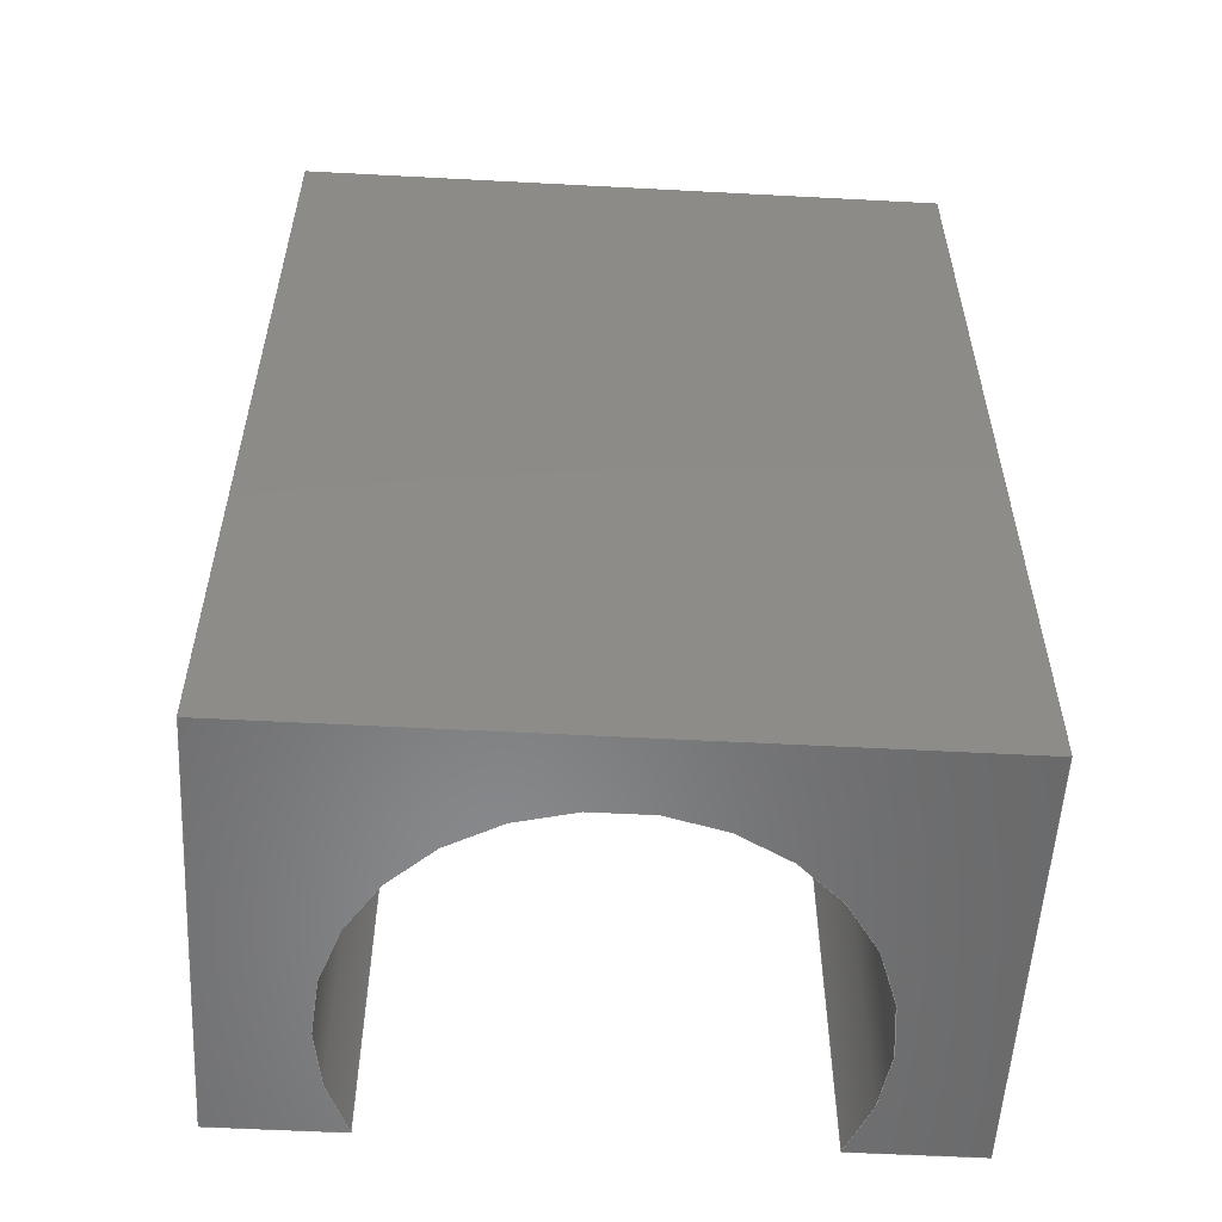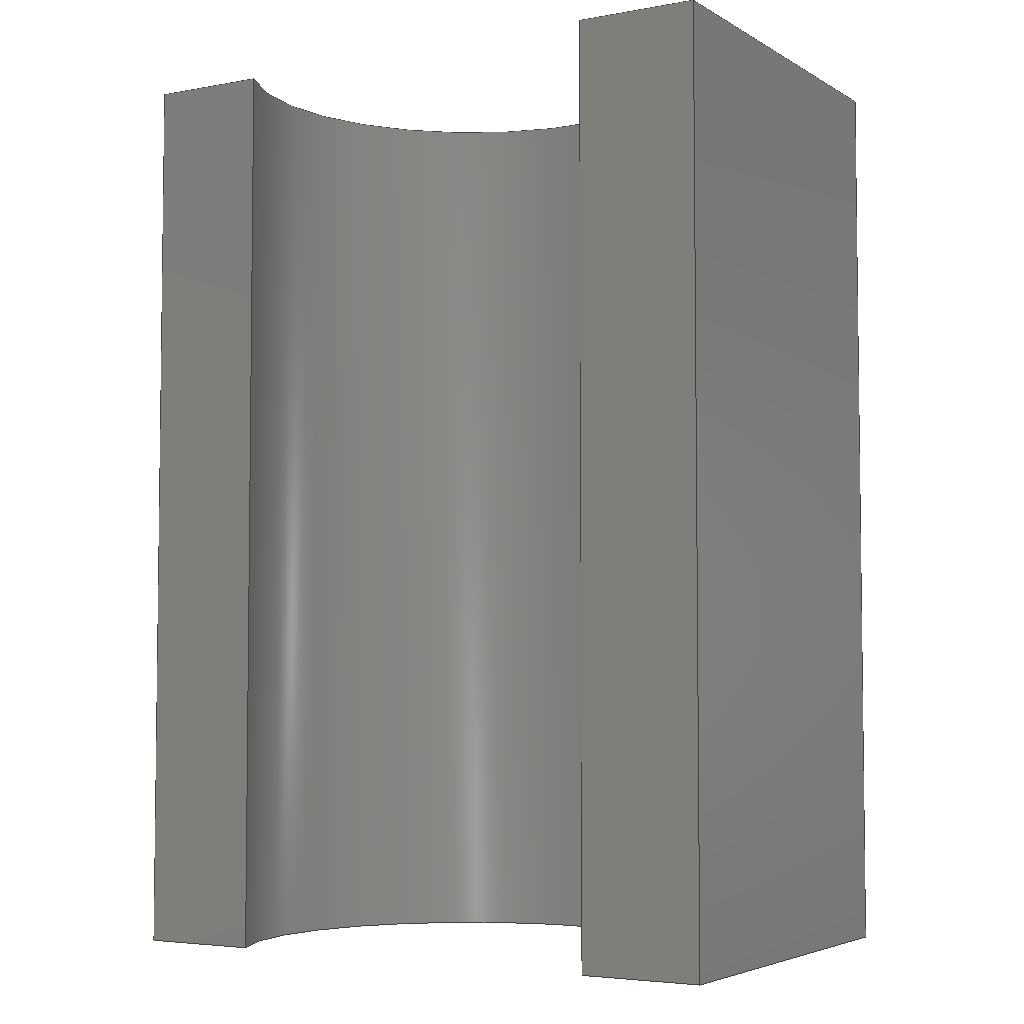
<metadata>
{"format":"step","ext":"step","renderer":"f3d","projection":"perspective","resolution":1024,"background":"white","views":[{"elev":-55.5,"azim":-3.2,"up":"+Y"},{"elev":-4.4,"azim":-149.4,"up":"+Y"}]}
</metadata>
<code>
ISO-10303-21;
DATA;
#1 = EDGE_CURVE ( 'NONE', #289, #7, #295, .T. ) ;
#2 = LINE ( 'NONE', #23, #253 ) ;
#3 = CALENDAR_DATE ( 2024, 26, 5 ) ;
#4 = CLOSED_SHELL ( 'NONE', ( #148, #175, #28, #250, #227, #206, #274, #297 ) ) ;
#5 = PERSON_AND_ORGANIZATION ( #292, #177 ) ;
#6 = ORIENTED_EDGE ( 'NONE', *, *, #213, .T. ) ;
#7 = VERTEX_POINT ( 'NONE', #246 ) ;
#8 = ORIENTED_EDGE ( 'NONE', *, *, #106, .F. ) ;
#9 = VERTEX_POINT ( 'NONE', #249 ) ;
#10 = EDGE_CURVE ( 'NONE', #9, #128, #228, .T. ) ;
#11 = EDGE_LOOP ( 'NONE', ( #262, #85, #61, #244 ) ) ;
#12 = PLANE ( 'NONE',  #73 ) ;
#13 = CC_DESIGN_APPROVAL ( #242, ( #34 ) ) ;
#14 = LINE ( 'NONE', #68, #190 ) ;
#15 = EDGE_CURVE ( 'NONE', #59, #7, #115, .T. ) ;
#16 = SHAPE_DEFINITION_REPRESENTATION ( #181, #219 ) ;
#17 = DIRECTION ( 'NONE',  ( -1, 0, 0 ) ) ;
#18 = PRODUCT ( 'a23_batholder', 'a23_batholder', '', ( #84 ) ) ;
#19 = DIRECTION ( 'NONE',  ( 0, 0, 1 ) ) ;
#20 = AXIS2_PLACEMENT_3D ( 'NONE', #269, #178, #226 ) ;
#21 = AXIS2_PLACEMENT_3D ( 'NONE', #166, #99, #75 ) ;
#22 = DIRECTION ( 'NONE',  ( -0, -1, -0 ) ) ;
#23 = CARTESIAN_POINT ( 'NONE',  ( 7, 0, 4.5 ) ) ;
#24 = EDGE_CURVE ( 'NONE', #215, #62, #136, .T. ) ;
#25 = FACE_OUTER_BOUND ( 'NONE', #218, .T. ) ;
#26 = DATE_AND_TIME ( #143, #163 ) ;
#27 = CARTESIAN_POINT ( 'NONE',  ( 7, 20, 4.5 ) ) ;
#28 = ADVANCED_FACE ( 'NONE', ( #222 ), #275, .F. ) ;
#29 = CARTESIAN_POINT ( 'NONE',  ( 4.33, 20, -4.5 ) ) ;
#30 = APPROVAL_STATUS ( 'not_yet_approved' ) ;
#31 = CARTESIAN_POINT ( 'NONE',  ( -7, 20, -4.5 ) ) ;
#32 = VERTEX_POINT ( 'NONE', #247 ) ;
#33 = AXIS2_PLACEMENT_3D ( 'NONE', #200, #251, #47 ) ;
#34 = SECURITY_CLASSIFICATION ( '', '', #210 ) ;
#35 = ORIENTED_EDGE ( 'NONE', *, *, #125, .F. ) ;
#36 = ORIENTED_EDGE ( 'NONE', *, *, #94, .T. ) ;
#37 = ORIENTED_EDGE ( 'NONE', *, *, #125, .T. ) ;
#38 = VECTOR ( 'NONE', #17, 1000 ) ;
#39 = PRODUCT_DEFINITION ( 'UNKNOWN', '', #96, #188 ) ;
#40 = PERSON_AND_ORGANIZATION ( #292, #177 ) ;
#41 = APPROVAL_DATE_TIME ( #224, #242 ) ;
#42 = CARTESIAN_POINT ( 'NONE',  ( -7, 0, -4.5 ) ) ;
#43 = CARTESIAN_POINT ( 'NONE',  ( 7, 0, -4.5 ) ) ;
#44 = DIRECTION ( 'NONE',  ( -0, -1, -0 ) ) ;
#45 = CARTESIAN_POINT ( 'NONE',  ( -4.33, 20, -4.5 ) ) ;
#46 = APPROVAL_DATE_TIME ( #26, #270 ) ;
#47 = DIRECTION ( 'NONE',  ( 0, 0, -1 ) ) ;
#48 = CC_DESIGN_PERSON_AND_ORGANIZATION_ASSIGNMENT ( #98, #281, ( #96 ) ) ;
#49 = AXIS2_PLACEMENT_3D ( 'NONE', #243, #260, #290 ) ;
#50 = CARTESIAN_POINT ( 'NONE',  ( -7, 20, 4.5 ) ) ;
#51 = APPLICATION_CONTEXT ( 'configuration controlled 3d designs of mechanical parts and assemblies' ) ;
#52 = CARTESIAN_POINT ( 'NONE',  ( -4.33, 20, -4.5 ) ) ;
#53 = APPROVAL_STATUS ( 'not_yet_approved' ) ;
#54 = EDGE_CURVE ( 'NONE', #32, #147, #88, .T. ) ;
#55 = DIRECTION ( 'NONE',  ( -0, -1, -0 ) ) ;
#56 = APPROVAL_ROLE ( '' ) ;
#57 = DIRECTION ( 'NONE',  ( -0, -1, -0 ) ) ;
#58 = PERSON_AND_ORGANIZATION ( #292, #177 ) ;
#59 = VERTEX_POINT ( 'NONE', #42 ) ;
#60 = CIRCLE ( 'NONE', #304, 5 ) ;
#61 = ORIENTED_EDGE ( 'NONE', *, *, #114, .F. ) ;
#62 = VERTEX_POINT ( 'NONE', #201 ) ;
#63 = EDGE_CURVE ( 'NONE', #147, #9, #71, .T. ) ;
#64 = CALENDAR_DATE ( 2024, 26, 5 ) ;
#65 = ORIENTED_EDGE ( 'NONE', *, *, #220, .F. ) ;
#66 = AXIS2_PLACEMENT_3D ( 'NONE', #208, #231, #189 ) ;
#67 = ORIENTED_EDGE ( 'NONE', *, *, #15, .T. ) ;
#68 = CARTESIAN_POINT ( 'NONE',  ( 4.33, 20, -4.5 ) ) ;
#69 = DIRECTION ( 'NONE',  ( -1, 0, 0 ) ) ;
#70 = CARTESIAN_POINT ( 'NONE',  ( 7, 20, 4.5 ) ) ;
#71 = LINE ( 'NONE', #205, #116 ) ;
#72 = FACE_OUTER_BOUND ( 'NONE', #264, .T. ) ;
#73 = AXIS2_PLACEMENT_3D ( 'NONE', #140, #157, #91 ) ;
#74 = AXIS2_PLACEMENT_3D ( 'NONE', #52, #255, #78 ) ;
#75 = DIRECTION ( 'NONE',  ( 0, 0, -1 ) ) ;
#76 = DIRECTION ( 'NONE',  ( 1, 0, -0 ) ) ;
#77 = AXIS2_PLACEMENT_3D ( 'NONE', #113, #69, #19 ) ;
#78 = DIRECTION ( 'NONE',  ( 1, 0, -0 ) ) ;
#79 = LOCAL_TIME ( 20, 57, 30, #124 ) ;
#80 = PERSON_AND_ORGANIZATION ( #292, #177 ) ;
#81 = EDGE_CURVE ( 'NONE', #62, #289, #298, .T. ) ;
#82 = ORIENTED_EDGE ( 'NONE', *, *, #186, .F. ) ;
#83 = ORIENTED_EDGE ( 'NONE', *, *, #81, .T. ) ;
#84 = MECHANICAL_CONTEXT ( 'NONE', #118, 'mechanical' ) ;
#85 = ORIENTED_EDGE ( 'NONE', *, *, #54, .F. ) ;
#86 = PERSON_AND_ORGANIZATION_ROLE ( 'design_owner' ) ;
#87 = ORIENTED_EDGE ( 'NONE', *, *, #216, .T. ) ;
#88 = LINE ( 'NONE', #70, #252 ) ;
#89 = APPROVAL_PERSON_ORGANIZATION ( #129, #270, #254 ) ;
#90 = CARTESIAN_POINT ( 'NONE',  ( -4.33, 0, -4.5 ) ) ;
#91 = DIRECTION ( 'NONE',  ( -1, 0, 1.239e-16 ) ) ;
#92 = LINE ( 'NONE', #119, #102 ) ;
#93 = CARTESIAN_POINT ( 'NONE',  ( 7, 20, -4.5 ) ) ;
#94 = EDGE_CURVE ( 'NONE', #128, #152, #284, .T. ) ;
#95 = LINE ( 'NONE', #27, #192 ) ;
#96 = PRODUCT_DEFINITION_FORMATION_WITH_SPECIFIED_SOURCE ( 'ANY', '', #18, .NOT_KNOWN. ) ;
#97 = DIRECTION ( 'NONE',  ( 0, 1, 0 ) ) ;
#98 = PERSON_AND_ORGANIZATION ( #292, #177 ) ;
#99 = DIRECTION ( 'NONE',  ( -0, -1, -0 ) ) ;
#100 = CALENDAR_DATE ( 2024, 26, 5 ) ;
#101 = MANIFOLD_SOLID_BREP ( 'Boss-Extrude1', #4 ) ;
#102 = VECTOR ( 'NONE', #135, 1000 ) ;
#103 = APPLICATION_PROTOCOL_DEFINITION ( 'international standard', 'config_control_design', 1994, #51 ) ;
#104 = CC_DESIGN_PERSON_AND_ORGANIZATION_ASSIGNMENT ( #256, #122, ( #96 ) ) ;
#105 = PERSON_AND_ORGANIZATION_ROLE ( 'creator' ) ;
#106 = EDGE_CURVE ( 'NONE', #198, #128, #14, .T. ) ;
#107 = VERTEX_POINT ( 'NONE', #93 ) ;
#108 = EDGE_LOOP ( 'NONE', ( #37, #82, #288, #87 ) ) ;
#109 = ORIENTED_EDGE ( 'NONE', *, *, #106, .T. ) ;
#110 = VECTOR ( 'NONE', #57, 1000 ) ;
#111 = AXIS2_PLACEMENT_3D ( 'NONE', #126, #165, #76 ) ;
#112 = CARTESIAN_POINT ( 'NONE',  ( 7, 0, 4.5 ) ) ;
#113 = CARTESIAN_POINT ( 'NONE',  ( 7, 20, 4.5 ) ) ;
#114 = EDGE_CURVE ( 'NONE', #289, #32, #92, .T. ) ;
#115 = LINE ( 'NONE', #248, #131 ) ;
#116 = VECTOR ( 'NONE', #139, 1000 ) ;
#117 = APPROVAL_PERSON_ORGANIZATION ( #80, #242, #56 ) ;
#118 = APPLICATION_CONTEXT ( 'configuration controlled 3d designs of mechanical parts and assemblies' ) ;
#119 = CARTESIAN_POINT ( 'NONE',  ( 7, 20, 4.5 ) ) ;
#120 = CARTESIAN_POINT ( 'NONE',  ( -4.33, 20, -4.5 ) ) ;
#121 = FACE_OUTER_BOUND ( 'NONE', #272, .T. ) ;
#122 = PERSON_AND_ORGANIZATION_ROLE ( 'design_supplier' ) ;
#123 = FACE_OUTER_BOUND ( 'NONE', #108, .T. ) ;
#124 = COORDINATED_UNIVERSAL_TIME_OFFSET ( 3, 0, .AHEAD. ) ;
#125 = EDGE_CURVE ( 'NONE', #152, #59, #180, .T. ) ;
#126 = CARTESIAN_POINT ( 'NONE',  ( 7, 20, -4.5 ) ) ;
#127 = VECTOR ( 'NONE', #271, 1000 ) ;
#128 = VERTEX_POINT ( 'NONE', #182 ) ;
#129 = PERSON_AND_ORGANIZATION ( #292, #177 ) ;
#130 = ORIENTED_EDGE ( 'NONE', *, *, #63, .F. ) ;
#131 = VECTOR ( 'NONE', #225, 1000 ) ;
#132 = UNCERTAINTY_MEASURE_WITH_UNIT (LENGTH_MEASURE( 1e-05 ), #183, 'distance_accuracy_value', 'NONE');
#133 = ORIENTED_EDGE ( 'NONE', *, *, #1, .F. ) ;
#134 = CC_DESIGN_DATE_AND_TIME_ASSIGNMENT ( #257, #234, ( #34 ) ) ;
#135 = DIRECTION ( 'NONE',  ( 1, -0, -1.239e-16 ) ) ;
#136 = LINE ( 'NONE', #45, #38 ) ;
#137 = LINE ( 'NONE', #168, #268 ) ;
#138 = PRODUCT_RELATED_PRODUCT_CATEGORY ( 'detail', '', ( #18 ) ) ;
#139 = DIRECTION ( 'NONE',  ( 0, 0, -1 ) ) ;
#140 = CARTESIAN_POINT ( 'NONE',  ( 7, 20, 4.5 ) ) ;
#141 =( GEOMETRIC_REPRESENTATION_CONTEXT ( 3 ) GLOBAL_UNCERTAINTY_ASSIGNED_CONTEXT ( ( #132 ) ) GLOBAL_UNIT_ASSIGNED_CONTEXT ( ( #183, #305, #187 ) ) REPRESENTATION_CONTEXT ( 'NONE', 'WORKASPACE' ) );
#142 = DIRECTION ( 'NONE',  ( 1, -0, -1.239e-16 ) ) ;
#143 = CALENDAR_DATE ( 2024, 26, 5 ) ;
#144 = PLANE ( 'NONE',  #74 ) ;
#145 = CYLINDRICAL_SURFACE ( 'NONE', #21, 5 ) ;
#146 = PERSON_AND_ORGANIZATION ( #292, #177 ) ;
#147 = VERTEX_POINT ( 'NONE', #112 ) ;
#148 = ADVANCED_FACE ( 'NONE', ( #273 ), #160, .F. ) ;
#149 = DATE_TIME_ROLE ( 'creation_date' ) ;
#150 = LOCAL_TIME ( 20, 57, 30, #193 ) ;
#151 = ORIENTED_EDGE ( 'NONE', *, *, #213, .F. ) ;
#152 = VERTEX_POINT ( 'NONE', #221 ) ;
#153 = ORIENTED_EDGE ( 'NONE', *, *, #186, .T. ) ;
#154 = ORIENTED_EDGE ( 'NONE', *, *, #293, .F. ) ;
#155 = CC_DESIGN_PERSON_AND_ORGANIZATION_ASSIGNMENT ( #40, #86, ( #18 ) ) ;
#156 = CARTESIAN_POINT ( 'NONE',  ( -7, 20, 4.5 ) ) ;
#157 = DIRECTION ( 'NONE',  ( -1.239e-16, 0, -1 ) ) ;
#158 = LINE ( 'NONE', #31, #110 ) ;
#159 = DIRECTION ( 'NONE',  ( -1, 0, 0 ) ) ;
#160 = PLANE ( 'NONE',  #33 ) ;
#161 = PLANE ( 'NONE',  #229 ) ;
#162 = VECTOR ( 'NONE', #296, 1000 ) ;
#163 = LOCAL_TIME ( 20, 57, 30, #279 ) ;
#164 = APPROVAL ( #173, 'UNSPECIFIED' ) ;
#165 = DIRECTION ( 'NONE',  ( 0, -0, 1 ) ) ;
#166 = CARTESIAN_POINT ( 'NONE',  ( -3.112e-15, 20, -2 ) ) ;
#167 = DIRECTION ( 'NONE',  ( 0, 0, 1 ) ) ;
#168 = CARTESIAN_POINT ( 'NONE',  ( 7, 20, -4.5 ) ) ;
#169 = ORIENTED_EDGE ( 'NONE', *, *, #245, .T. ) ;
#170 = DATE_AND_TIME ( #236, #150 ) ;
#171 = ORIENTED_EDGE ( 'NONE', *, *, #216, .F. ) ;
#172 = ORIENTED_EDGE ( 'NONE', *, *, #293, .T. ) ;
#173 = APPROVAL_STATUS ( 'not_yet_approved' ) ;
#174 = ORIENTED_EDGE ( 'NONE', *, *, #54, .T. ) ;
#175 = ADVANCED_FACE ( 'NONE', ( #179 ), #12, .F. ) ;
#176 = ORIENTED_EDGE ( 'NONE', *, *, #10, .F. ) ;
#177 = ORGANIZATION ( 'UNSPECIFIED', 'UNSPECIFIED', '' ) ;
#178 = DIRECTION ( 'NONE',  ( -0, -1, -0 ) ) ;
#179 = FACE_OUTER_BOUND ( 'NONE', #11, .T. ) ;
#180 = LINE ( 'NONE', #90, #162 ) ;
#181 = PRODUCT_DEFINITION_SHAPE ( 'NONE', 'NONE',  #39 ) ;
#182 = CARTESIAN_POINT ( 'NONE',  ( 4.33, 0, -4.5 ) ) ;
#183 =( LENGTH_UNIT ( ) NAMED_UNIT ( * ) SI_UNIT ( .MILLI., .METRE. ) );
#184 = CC_DESIGN_PERSON_AND_ORGANIZATION_ASSIGNMENT ( #146, #191, ( #34 ) ) ;
#185 = CARTESIAN_POINT ( 'NONE',  ( 7, 20, -4.5 ) ) ;
#186 = EDGE_CURVE ( 'NONE', #62, #59, #158, .T. ) ;
#187 =( NAMED_UNIT ( * ) SI_UNIT ( $, .STERADIAN. ) SOLID_ANGLE_UNIT ( ) );
#188 = DESIGN_CONTEXT ( 'detailed design', #51, 'design' ) ;
#189 = DIRECTION ( 'NONE',  ( 0, -0, 1 ) ) ;
#190 = VECTOR ( 'NONE', #22, 1000 ) ;
#191 = PERSON_AND_ORGANIZATION_ROLE ( 'classification_officer' ) ;
#192 = VECTOR ( 'NONE', #209, 1000 ) ;
#193 = COORDINATED_UNIVERSAL_TIME_OFFSET ( 3, 0, .AHEAD. ) ;
#194 = DATE_AND_TIME ( #64, #294 ) ;
#195 = ORIENTED_EDGE ( 'NONE', *, *, #24, .T. ) ;
#196 = ORIENTED_EDGE ( 'NONE', *, *, #220, .T. ) ;
#197 = CC_DESIGN_PERSON_AND_ORGANIZATION_ASSIGNMENT ( #58, #105, ( #39 ) ) ;
#198 = VERTEX_POINT ( 'NONE', #29 ) ;
#199 = LOCAL_TIME ( 20, 57, 30, #286 ) ;
#200 = CARTESIAN_POINT ( 'NONE',  ( -7, 20, 4.5 ) ) ;
#201 = CARTESIAN_POINT ( 'NONE',  ( -7, 20, -4.5 ) ) ;
#202 = CARTESIAN_POINT ( 'NONE',  ( -7, 20, 4.5 ) ) ;
#203 = VECTOR ( 'NONE', #44, 1000 ) ;
#204 = CC_DESIGN_APPROVAL ( #270, ( #96 ) ) ;
#205 = CARTESIAN_POINT ( 'NONE',  ( 7, 0, 4.5 ) ) ;
#206 = ADVANCED_FACE ( 'NONE', ( #123 ), #144, .F. ) ;
#207 = DIRECTION ( 'NONE',  ( -0, -1, -0 ) ) ;
#208 = CARTESIAN_POINT ( 'NONE',  ( -3.112e-15, 20, -2 ) ) ;
#209 = DIRECTION ( 'NONE',  ( 0, 0, -1 ) ) ;
#210 = SECURITY_CLASSIFICATION_LEVEL ( 'unclassified' ) ;
#211 = APPROVAL_PERSON_ORGANIZATION ( #5, #164, #263 ) ;
#212 = ORIENTED_EDGE ( 'NONE', *, *, #15, .F. ) ;
#213 = EDGE_CURVE ( 'NONE', #107, #9, #302, .T. ) ;
#214 = ORIENTED_EDGE ( 'NONE', *, *, #259, .F. ) ;
#215 = VERTEX_POINT ( 'NONE', #232 ) ;
#216 = EDGE_CURVE ( 'NONE', #215, #152, #233, .T. ) ;
#217 = ORIENTED_EDGE ( 'NONE', *, *, #114, .T. ) ;
#218 = EDGE_LOOP ( 'NONE', ( #267, #8, #154, #6 ) ) ;
#219 = ADVANCED_BREP_SHAPE_REPRESENTATION ( 'a23_batholder', ( #101, #49 ), #141 ) ;
#220 = EDGE_CURVE ( 'NONE', #198, #215, #60, .T. ) ;
#221 = CARTESIAN_POINT ( 'NONE',  ( -4.33, 0, -4.5 ) ) ;
#222 = FACE_OUTER_BOUND ( 'NONE', #239, .T. ) ;
#223 = CC_DESIGN_APPROVAL ( #164, ( #39 ) ) ;
#224 = DATE_AND_TIME ( #100, #79 ) ;
#225 = DIRECTION ( 'NONE',  ( -0, -0, 1 ) ) ;
#226 = DIRECTION ( 'NONE',  ( 0, 0, 1 ) ) ;
#227 = ADVANCED_FACE ( 'NONE', ( #72 ), #145, .F. ) ;
#228 = LINE ( 'NONE', #43, #299 ) ;
#229 = AXIS2_PLACEMENT_3D ( 'NONE', #303, #97, #301 ) ;
#230 = DIRECTION ( 'NONE',  ( -1, 0, 0 ) ) ;
#231 = DIRECTION ( 'NONE',  ( 0, 1, 0 ) ) ;
#232 = CARTESIAN_POINT ( 'NONE',  ( -4.33, 20, -4.5 ) ) ;
#233 = LINE ( 'NONE', #120, #238 ) ;
#234 = DATE_TIME_ROLE ( 'classification_date' ) ;
#235 = PLANE ( 'NONE',  #111 ) ;
#236 = CALENDAR_DATE ( 2024, 26, 5 ) ;
#237 = ORIENTED_EDGE ( 'NONE', *, *, #94, .F. ) ;
#238 = VECTOR ( 'NONE', #207, 1000 ) ;
#239 = EDGE_LOOP ( 'NONE', ( #291, #151, #241, #174 ) ) ;
#240 = APPROVAL_DATE_TIME ( #170, #164 ) ;
#241 = ORIENTED_EDGE ( 'NONE', *, *, #245, .F. ) ;
#242 = APPROVAL ( #30, 'UNSPECIFIED' ) ;
#243 = CARTESIAN_POINT ( 'NONE',  ( 0, 0, 0 ) ) ;
#244 = ORIENTED_EDGE ( 'NONE', *, *, #1, .T. ) ;
#245 = EDGE_CURVE ( 'NONE', #32, #107, #95, .T. ) ;
#246 = CARTESIAN_POINT ( 'NONE',  ( -7, 0, 4.5 ) ) ;
#247 = CARTESIAN_POINT ( 'NONE',  ( 7, 20, 4.5 ) ) ;
#248 = CARTESIAN_POINT ( 'NONE',  ( -7, 0, 4.5 ) ) ;
#249 = CARTESIAN_POINT ( 'NONE',  ( 7, 0, -4.5 ) ) ;
#250 = ADVANCED_FACE ( 'NONE', ( #25 ), #235, .F. ) ;
#251 = DIRECTION ( 'NONE',  ( 1, -0, 0 ) ) ;
#252 = VECTOR ( 'NONE', #300, 1000 ) ;
#253 = VECTOR ( 'NONE', #142, 1000 ) ;
#254 = APPROVAL_ROLE ( '' ) ;
#255 = DIRECTION ( 'NONE',  ( 0, -0, 1 ) ) ;
#256 = PERSON_AND_ORGANIZATION ( #292, #177 ) ;
#257 = DATE_AND_TIME ( #3, #199 ) ;
#258 = FACE_OUTER_BOUND ( 'NONE', #265, .T. ) ;
#259 = EDGE_CURVE ( 'NONE', #7, #147, #2, .T. ) ;
#260 = DIRECTION ( 'NONE',  ( 0, 0, 1 ) ) ;
#261 = EDGE_LOOP ( 'NONE', ( #67, #133, #287, #153 ) ) ;
#262 = ORIENTED_EDGE ( 'NONE', *, *, #259, .T. ) ;
#263 = APPROVAL_ROLE ( '' ) ;
#264 = EDGE_LOOP ( 'NONE', ( #36, #171, #65, #109 ) ) ;
#265 = EDGE_LOOP ( 'NONE', ( #212, #35, #237, #176, #130, #214 ) ) ;
#266 = COORDINATED_UNIVERSAL_TIME_OFFSET ( 3, 0, .AHEAD. ) ;
#267 = ORIENTED_EDGE ( 'NONE', *, *, #10, .T. ) ;
#268 = VECTOR ( 'NONE', #230, 1000 ) ;
#269 = CARTESIAN_POINT ( 'NONE',  ( -3.112e-15, 0, -2 ) ) ;
#270 = APPROVAL ( #53, 'UNSPECIFIED' ) ;
#271 = DIRECTION ( 'NONE',  ( -0, -0, 1 ) ) ;
#272 = EDGE_LOOP ( 'NONE', ( #83, #217, #169, #172, #196, #195 ) ) ;
#273 = FACE_OUTER_BOUND ( 'NONE', #261, .T. ) ;
#274 = ADVANCED_FACE ( 'NONE', ( #121 ), #282, .T. ) ;
#275 = PLANE ( 'NONE',  #77 ) ;
#276 = APPLICATION_PROTOCOL_DEFINITION ( 'international standard', 'config_control_design', 1994, #118 ) ;
#277 = DIRECTION ( 'NONE',  ( -0, -1, -0 ) ) ;
#278 = VECTOR ( 'NONE', #277, 1000 ) ;
#279 = COORDINATED_UNIVERSAL_TIME_OFFSET ( 3, 0, .AHEAD. ) ;
#280 = CARTESIAN_POINT ( 'NONE',  ( -3.112e-15, 20, -2 ) ) ;
#281 = PERSON_AND_ORGANIZATION_ROLE ( 'creator' ) ;
#282 = PLANE ( 'NONE',  #66 ) ;
#283 = CC_DESIGN_DATE_AND_TIME_ASSIGNMENT ( #194, #149, ( #39 ) ) ;
#284 = CIRCLE ( 'NONE', #20, 5 ) ;
#285 = CC_DESIGN_SECURITY_CLASSIFICATION ( #34, ( #96 ) ) ;
#286 = COORDINATED_UNIVERSAL_TIME_OFFSET ( 3, 0, .AHEAD. ) ;
#287 = ORIENTED_EDGE ( 'NONE', *, *, #81, .F. ) ;
#288 = ORIENTED_EDGE ( 'NONE', *, *, #24, .F. ) ;
#289 = VERTEX_POINT ( 'NONE', #50 ) ;
#290 = DIRECTION ( 'NONE',  ( 1, 0, 0 ) ) ;
#291 = ORIENTED_EDGE ( 'NONE', *, *, #63, .T. ) ;
#292 = PERSON ( 'UNSPECIFIED', 'UNSPECIFIED', 'UNSPECIFIED', ('UNSPECIFIED'), ('UNSPECIFIED'), ('UNSPECIFIED') ) ;
#293 = EDGE_CURVE ( 'NONE', #107, #198, #137, .T. ) ;
#294 = LOCAL_TIME ( 20, 57, 30, #266 ) ;
#295 = LINE ( 'NONE', #156, #203 ) ;
#296 = DIRECTION ( 'NONE',  ( -1, 0, 0 ) ) ;
#297 = ADVANCED_FACE ( 'NONE', ( #258 ), #161, .F. ) ;
#298 = LINE ( 'NONE', #202, #127 ) ;
#299 = VECTOR ( 'NONE', #159, 1000 ) ;
#300 = DIRECTION ( 'NONE',  ( -0, -1, -0 ) ) ;
#301 = DIRECTION ( 'NONE',  ( 0, -0, 1 ) ) ;
#302 = LINE ( 'NONE', #185, #278 ) ;
#303 = CARTESIAN_POINT ( 'NONE',  ( -3.112e-15, 0, -2 ) ) ;
#304 = AXIS2_PLACEMENT_3D ( 'NONE', #280, #55, #167 ) ;
#305 =( NAMED_UNIT ( * ) PLANE_ANGLE_UNIT ( ) SI_UNIT ( $, .RADIAN. ) );
ENDSEC;
END-ISO-10303-21;

</code>
